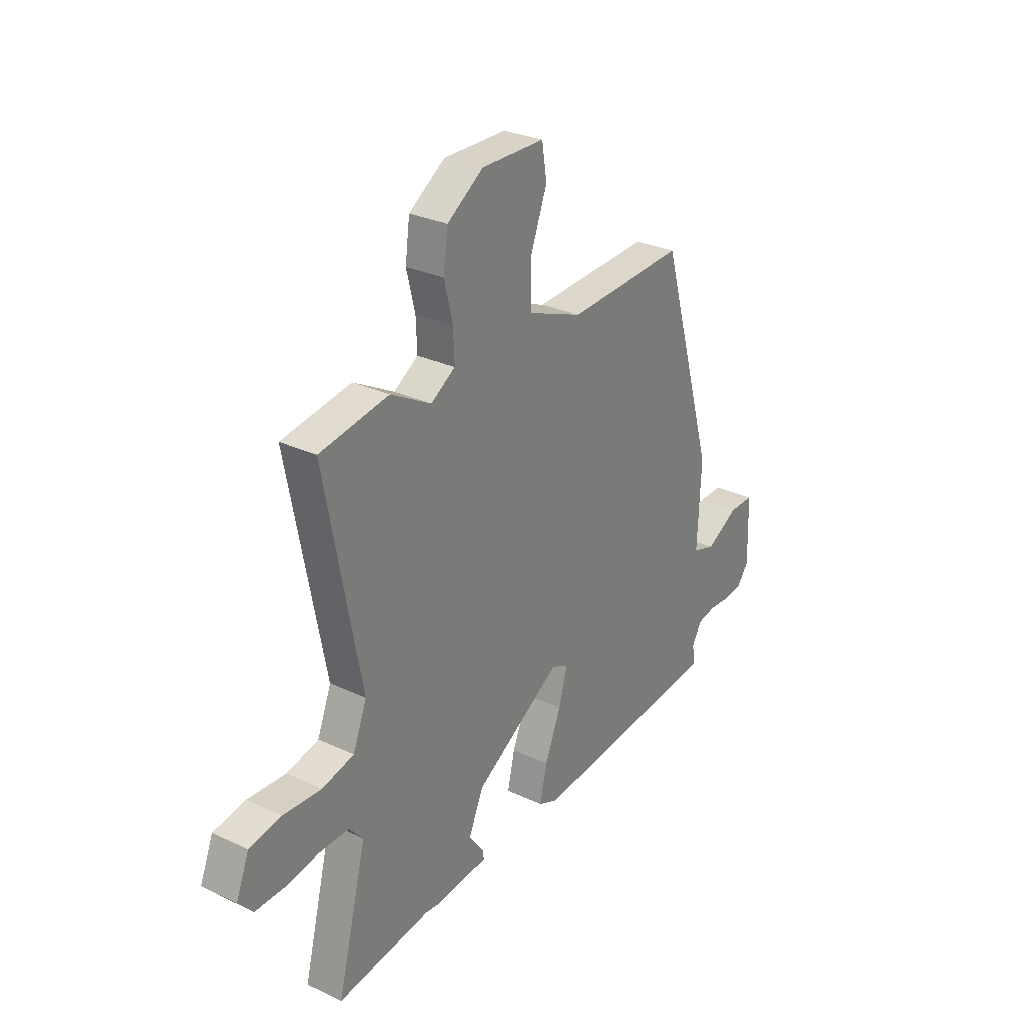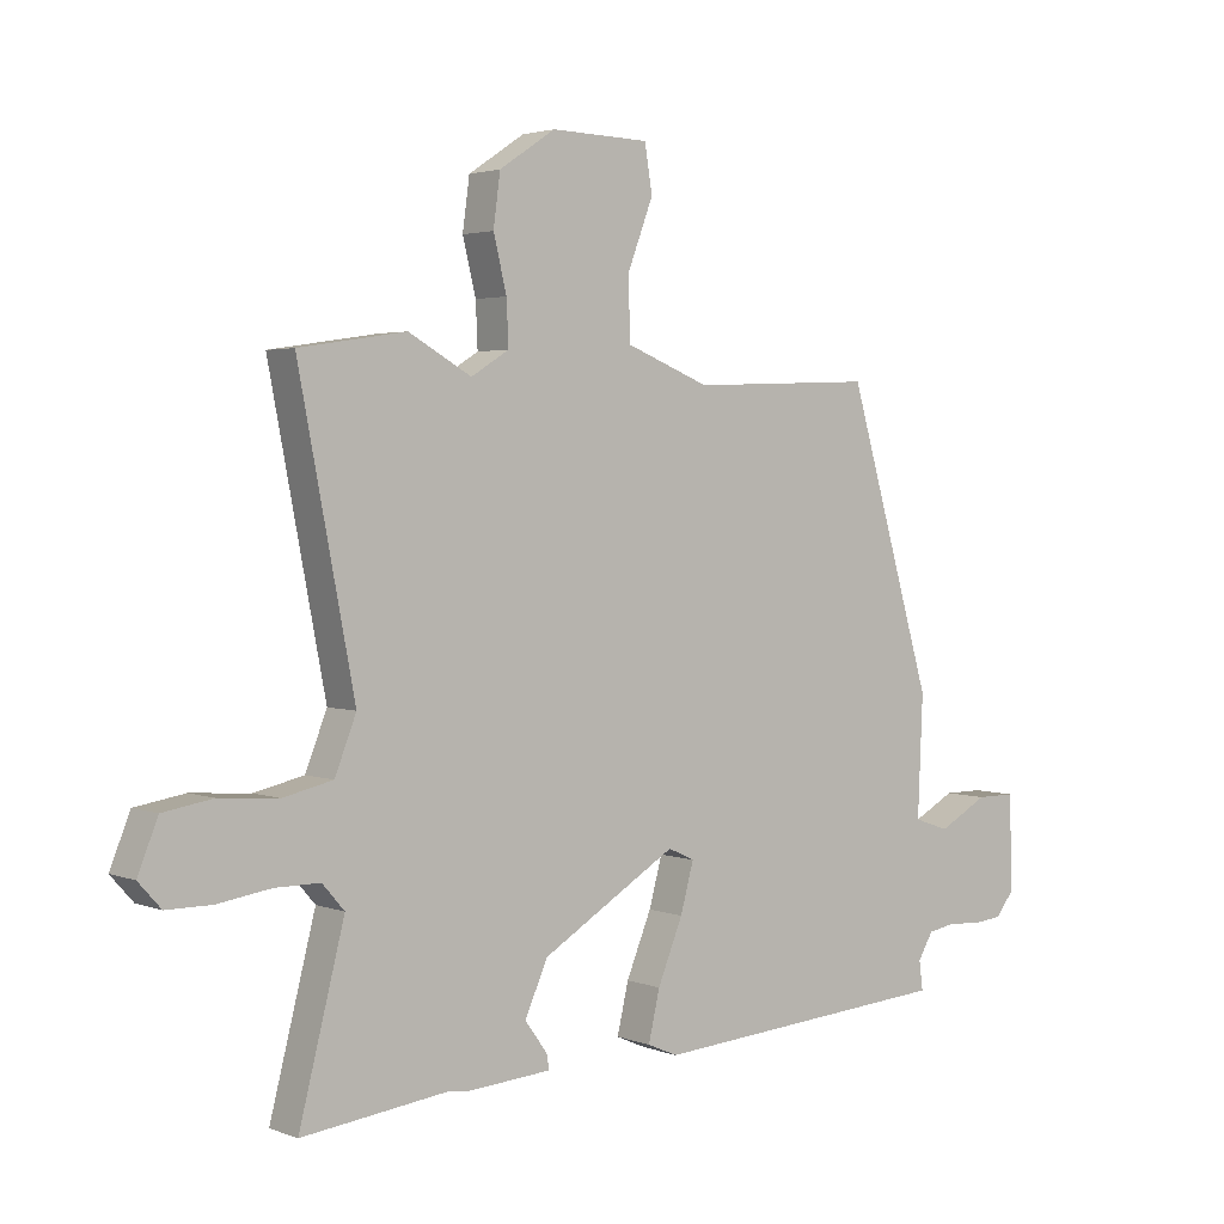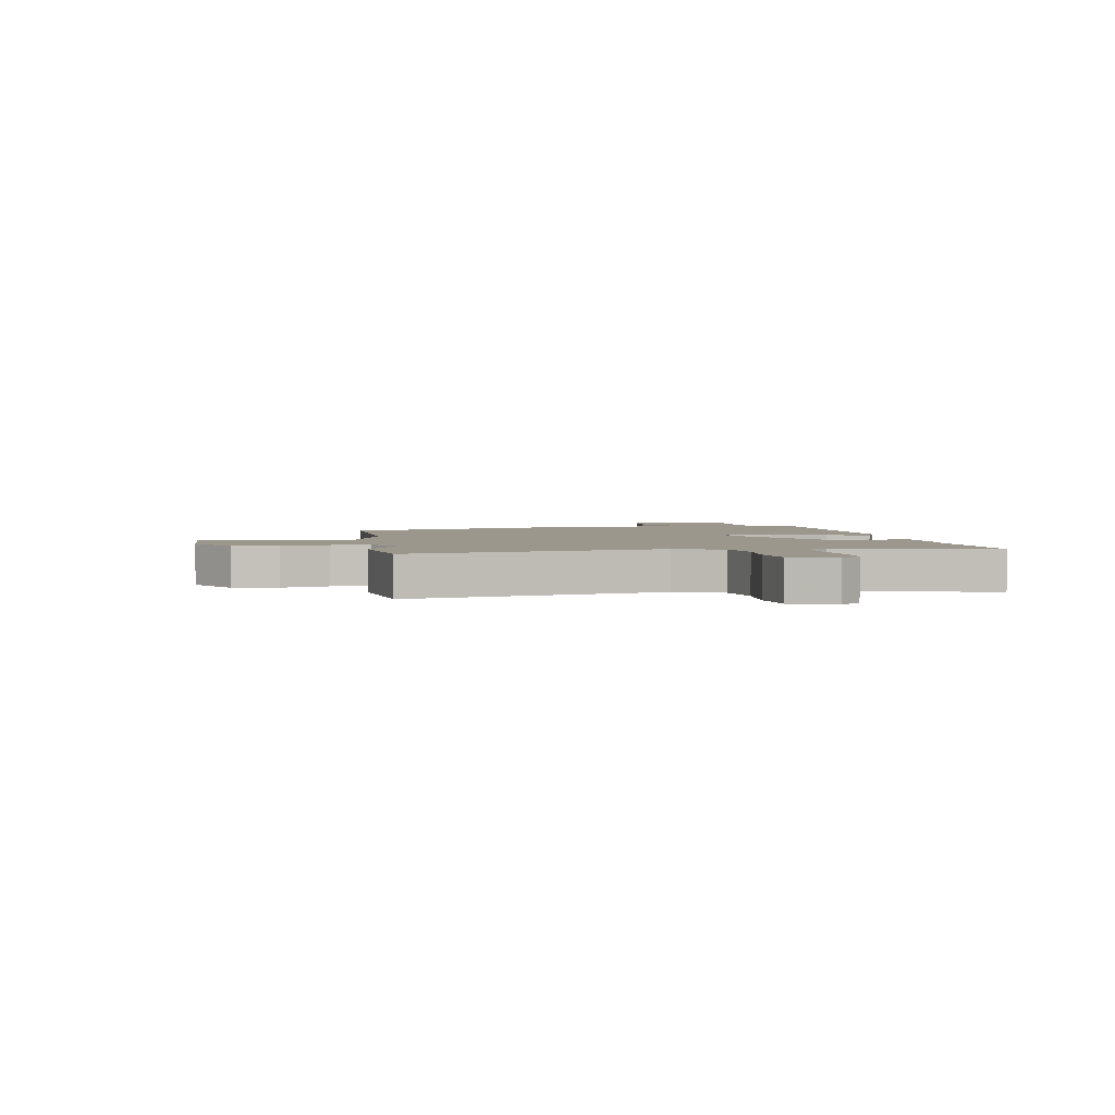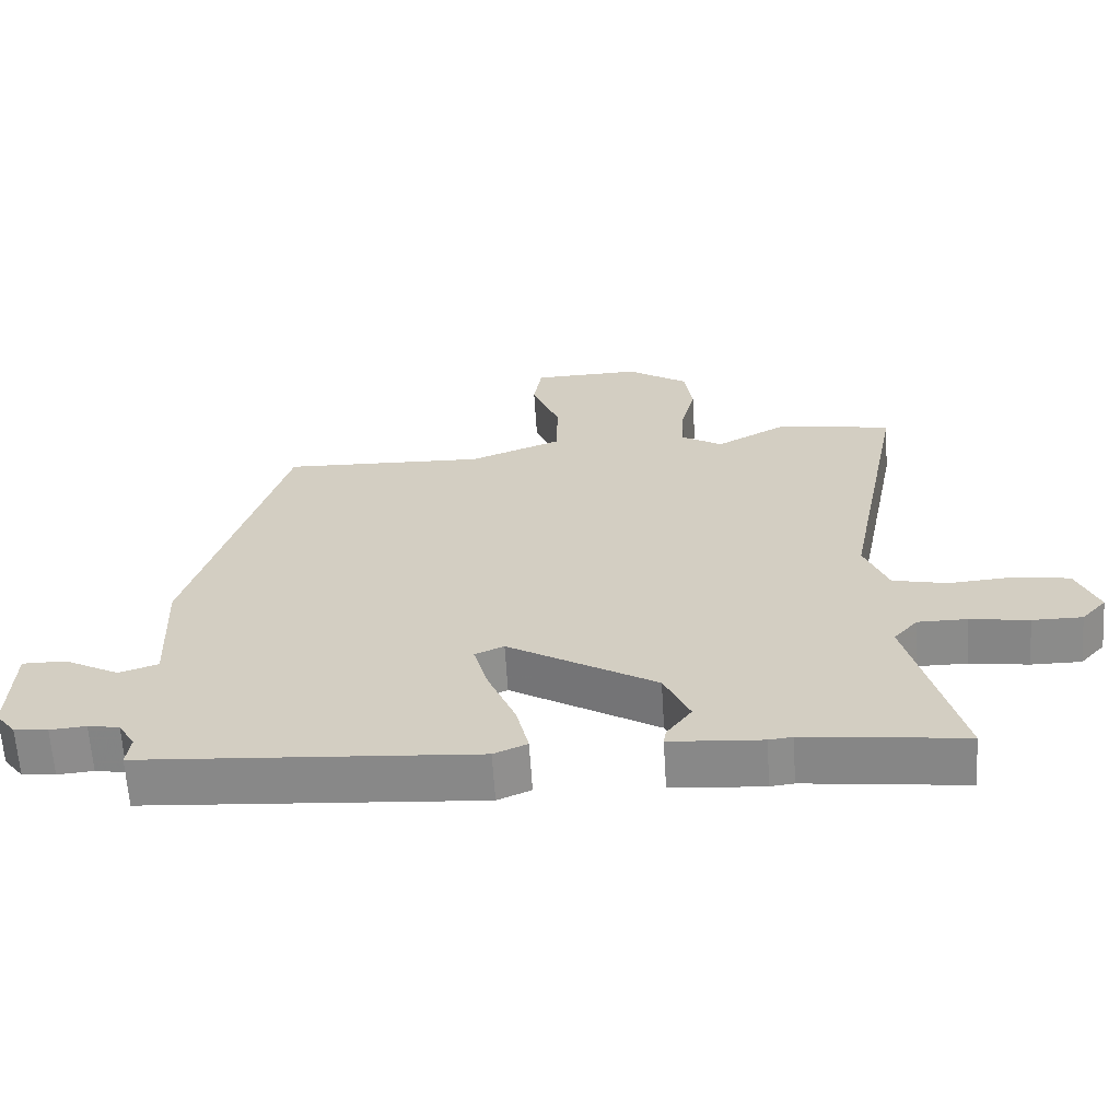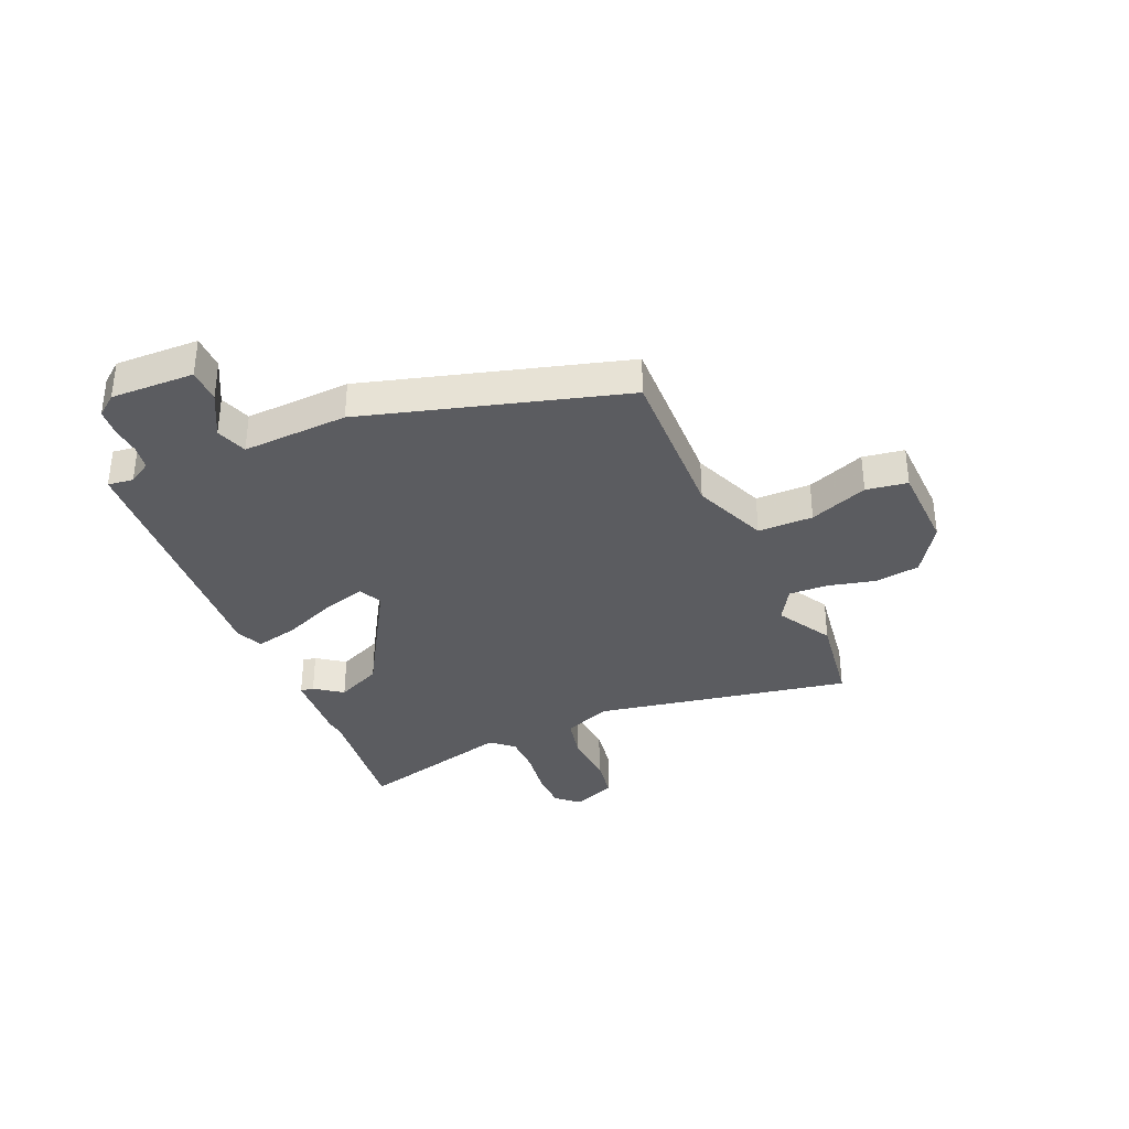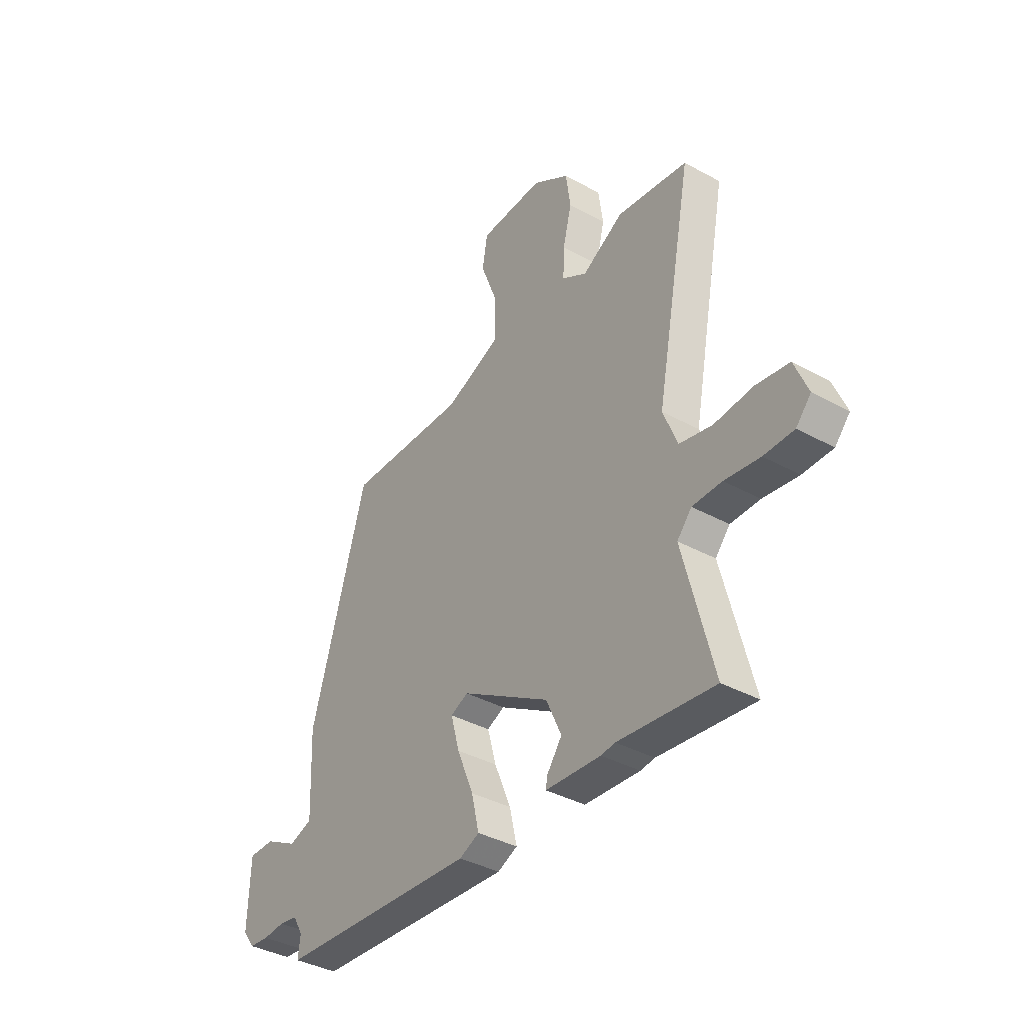
<metadata>
{"format":"obj","ext":"obj","renderer":"f3d","projection":"perspective","resolution":1024,"background":"white","views":[{"elev":29.2,"azim":124.8,"up":"+Z"},{"elev":2.8,"azim":141.7,"up":"+Z"},{"elev":2.9,"azim":80.4,"up":"+Y"},{"elev":-63.7,"azim":3.6,"up":"+Z"},{"elev":-35.1,"azim":-66.2,"up":"+Y"},{"elev":-38.2,"azim":55.2,"up":"+Z"}]}
</metadata>
<code>
v 0.435 0.07 0.51
v 0.605 0.07 0.484
v 0.516 0.07 0.025
v 0.55 0.07 -0.061
v 0.629 0.07 -0.079
v 0.723 0.07 -0.072
v 0.802 0.07 -0.085
v 0.834 0.07 -0.164
v 0.798 0.07 -0.204
v 0.726 0.07 -0.204
v 0.641 0.07 -0.191
v 0.57 0.07 -0.191
v 0.535 0.07 -0.231
v 0.607 0.07 -0.513
v 0.376 0.07 -0.485
v 0.342 0.07 -0.489
v 0.209 0.07 -0.479
v 0.213 0.07 -0.455
v 0.249 0.07 -0.406
v 0.212 0.07 -0.324
v -0.002 0.07 -0.195
v -0.044 0.07 -0.214
v -0.023 0.07 -0.291
v 0.017 0.07 -0.388
v 0.035 0.07 -0.466
v -0.013 0.07 -0.487
v -0.496 0.07 -0.451
v -0.49 0.07 -0.405
v -0.514 0.07 -0.364
v -0.559 0.07 -0.356
v -0.611 0.07 -0.36
v -0.659 0.07 -0.355
v -0.688 0.07 -0.317
v -0.683 0.07 -0.167
v -0.621 0.07 -0.167
v -0.541 0.07 -0.21
v -0.485 0.07 -0.191
v -0.493 0.07 -0.001
v -0.357 0.07 0.462
v -0.064 0.07 0.451
v 0.07 0.07 0.504
v 0.071 0.07 0.603
v 0.031 0.07 0.708
v 0.043 0.07 0.782
v 0.199 0.07 0.786
v 0.288 0.07 0.727
v 0.299 0.07 0.646
v 0.278 0.07 0.561
v 0.275 0.07 0.491
v 0.335 0.07 0.454
v 0.435 0 0.51
v 0.605 0 0.484
v 0.516 0 0.025
v 0.55 0 -0.061
v 0.629 0 -0.079
v 0.723 0 -0.072
v 0.802 0 -0.085
v 0.834 0 -0.164
v 0.798 0 -0.204
v 0.726 0 -0.204
v 0.641 0 -0.191
v 0.57 0 -0.191
v 0.535 0 -0.231
v 0.607 0 -0.513
v 0.376 0 -0.485
v 0.342 0 -0.489
v 0.209 0 -0.479
v 0.213 0 -0.455
v 0.249 0 -0.406
v 0.212 0 -0.324
v -0.002 0 -0.195
v -0.044 0 -0.214
v -0.023 0 -0.291
v 0.017 0 -0.388
v 0.035 0 -0.466
v -0.013 0 -0.487
v -0.496 0 -0.451
v -0.49 0 -0.405
v -0.514 0 -0.364
v -0.559 0 -0.356
v -0.611 0 -0.36
v -0.659 0 -0.355
v -0.688 0 -0.317
v -0.683 0 -0.167
v -0.621 0 -0.167
v -0.541 0 -0.21
v -0.485 0 -0.191
v -0.493 0 -0.001
v -0.357 0 0.462
v -0.064 0 0.451
v 0.07 0 0.504
v 0.071 0 0.603
v 0.031 0 0.708
v 0.043 0 0.782
v 0.199 0 0.786
v 0.288 0 0.727
v 0.299 0 0.646
v 0.278 0 0.561
v 0.275 0 0.491
v 0.335 0 0.454
f 45 46 47 48
f 45 48 49
f 42 43 44 45
f 41 42 45 49
f 40 41 49 50
f 37 38 39 40
f 33 34 35 36
f 33 36 37
f 30 31 32 33
f 29 30 33 37
f 28 29 37 40
f 23 24 25 26
f 22 23 26 27
f 16 17 18 19
f 15 16 19 20
f 13 14 15 20
f 12 13 20 21
f 8 9 10 11
f 8 11 12
f 5 6 7 8
f 4 5 8 12
f 3 4 12 21
f 50 1 2 3
f 40 50 3 21
f 22 27 28 40
f 21 22 40
f 98 97 96 95
f 99 98 95
f 95 94 93 92
f 99 95 92 91
f 100 99 91 90
f 90 89 88 87
f 86 85 84 83
f 87 86 83
f 83 82 81 80
f 87 83 80 79
f 90 87 79 78
f 76 75 74 73
f 77 76 73 72
f 69 68 67 66
f 70 69 66 65
f 70 65 64 63
f 71 70 63 62
f 61 60 59 58
f 62 61 58
f 58 57 56 55
f 62 58 55 54
f 71 62 54 53
f 53 52 51 100
f 71 53 100 90
f 90 78 77 72
f 90 72 71
f 1 51 52 2
f 2 52 53 3
f 3 53 54 4
f 4 54 55 5
f 5 55 56 6
f 6 56 57 7
f 7 57 58 8
f 8 58 59 9
f 9 59 60 10
f 10 60 61 11
f 11 61 62 12
f 12 62 63 13
f 13 63 64 14
f 14 64 65 15
f 15 65 66 16
f 16 66 67 17
f 17 67 68 18
f 18 68 69 19
f 19 69 70 20
f 20 70 71 21
f 21 71 72 22
f 22 72 73 23
f 23 73 74 24
f 24 74 75 25
f 25 75 76 26
f 26 76 77 27
f 27 77 78 28
f 28 78 79 29
f 29 79 80 30
f 30 80 81 31
f 31 81 82 32
f 32 82 83 33
f 33 83 84 34
f 34 84 85 35
f 35 85 86 36
f 36 86 87 37
f 37 87 88 38
f 38 88 89 39
f 39 89 90 40
f 40 90 91 41
f 41 91 92 42
f 42 92 93 43
f 43 93 94 44
f 44 94 95 45
f 45 95 96 46
f 46 96 97 47
f 47 97 98 48
f 48 98 99 49
f 49 99 100 50
f 50 100 51 1

</code>
